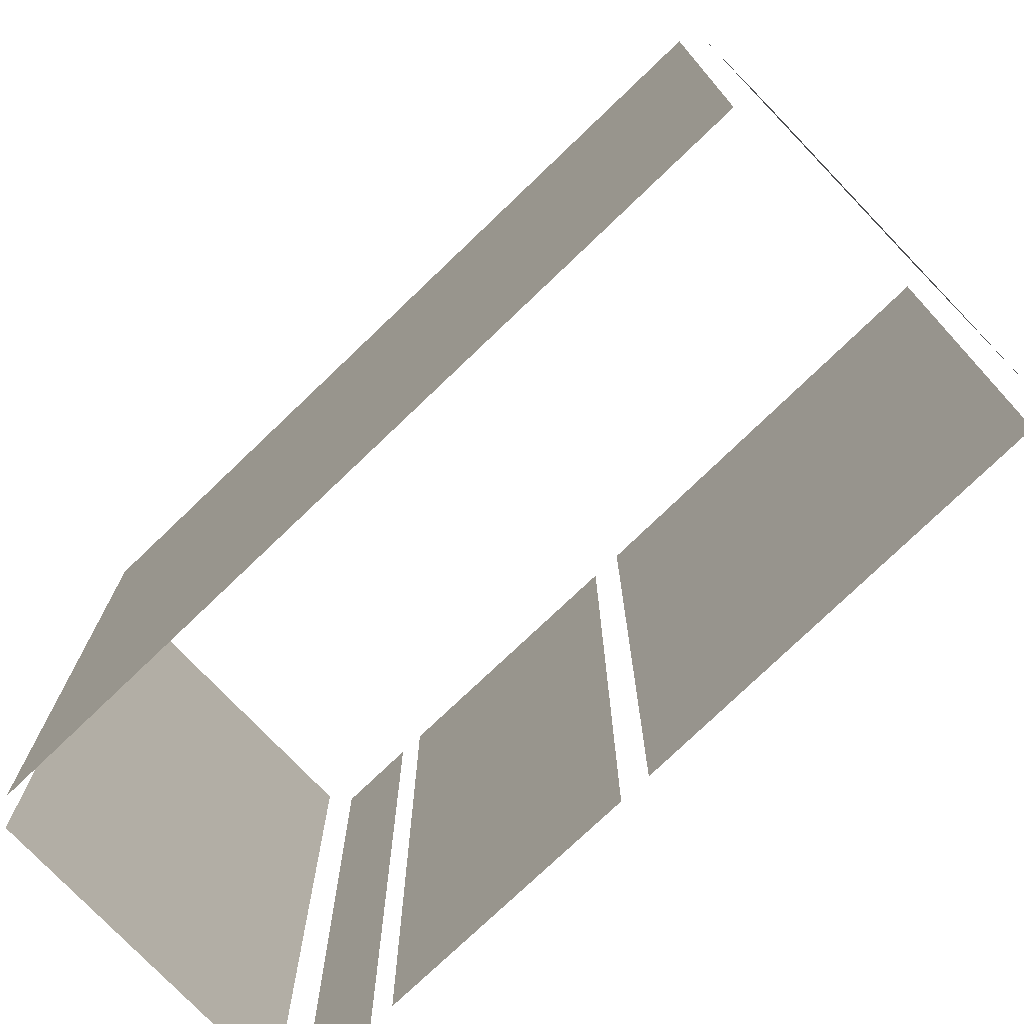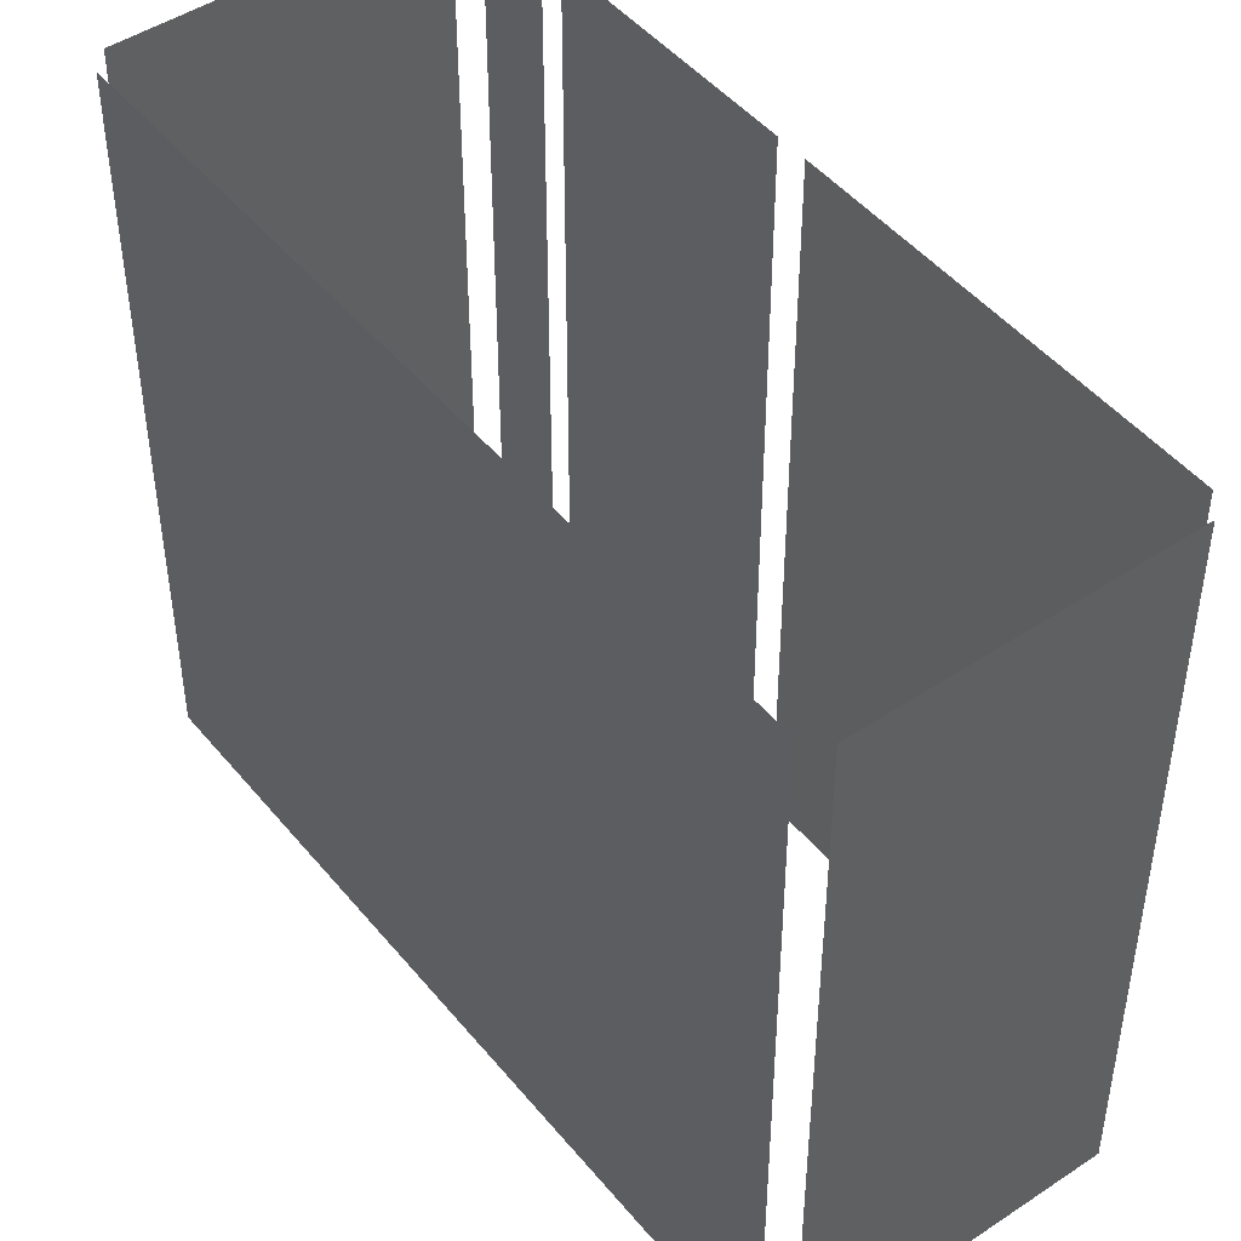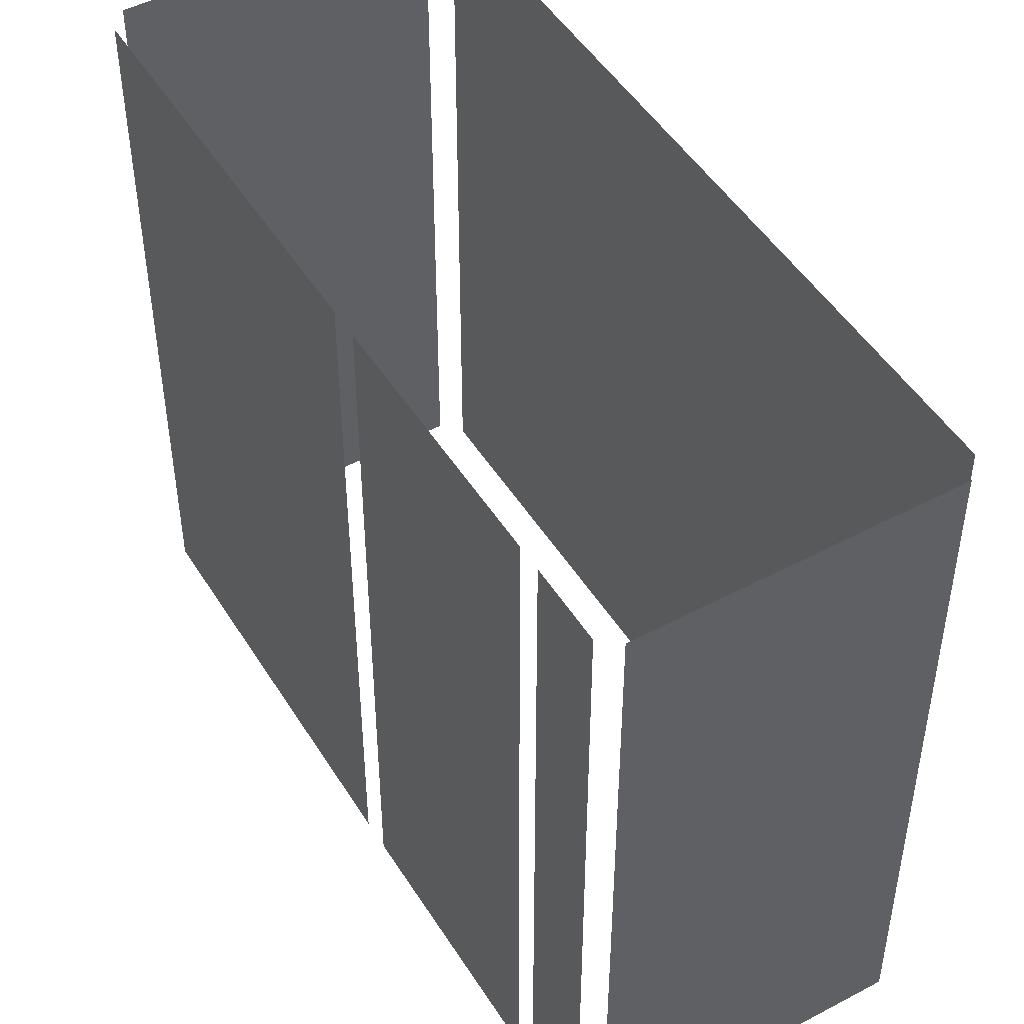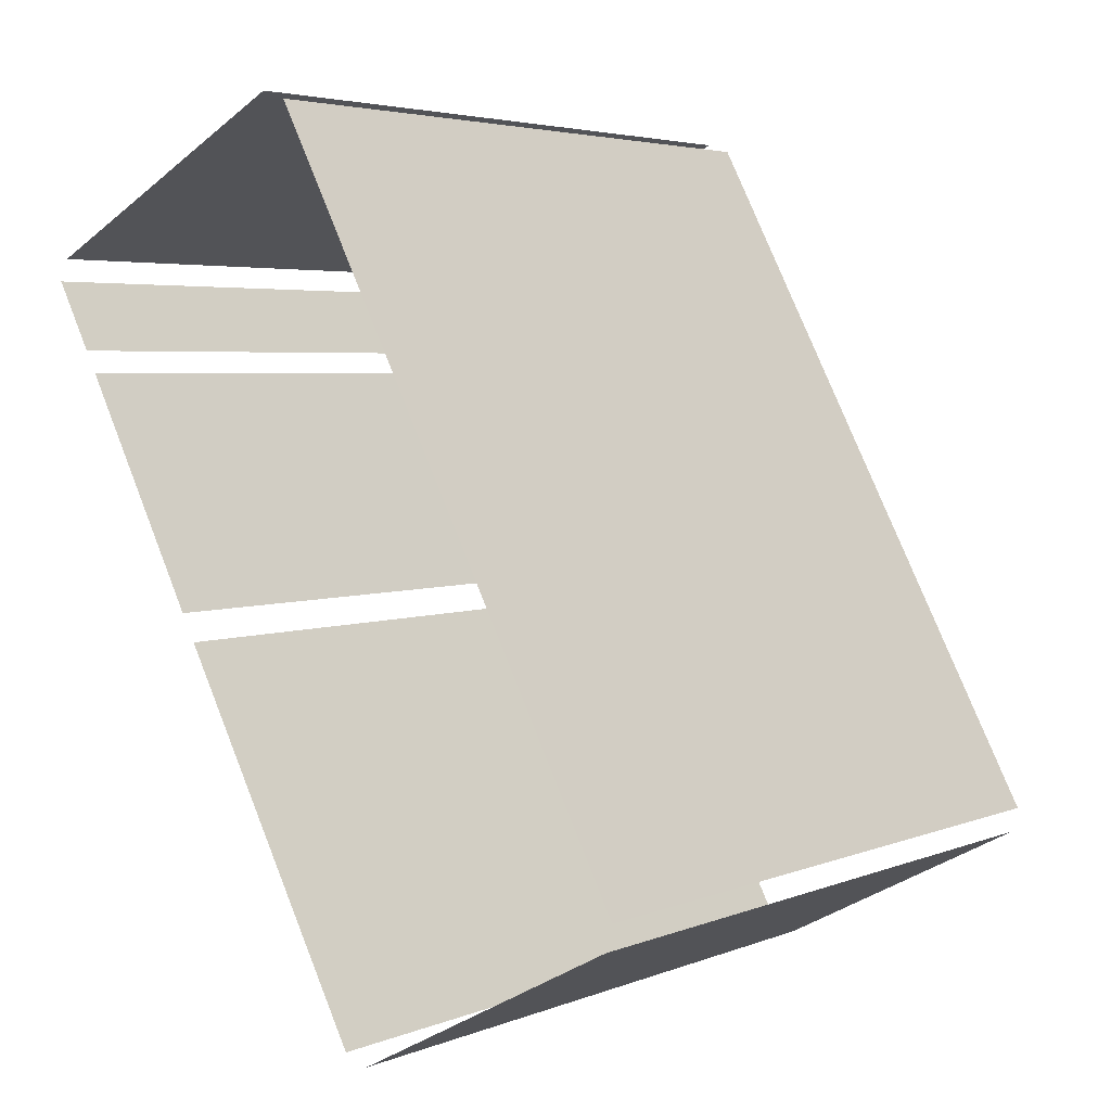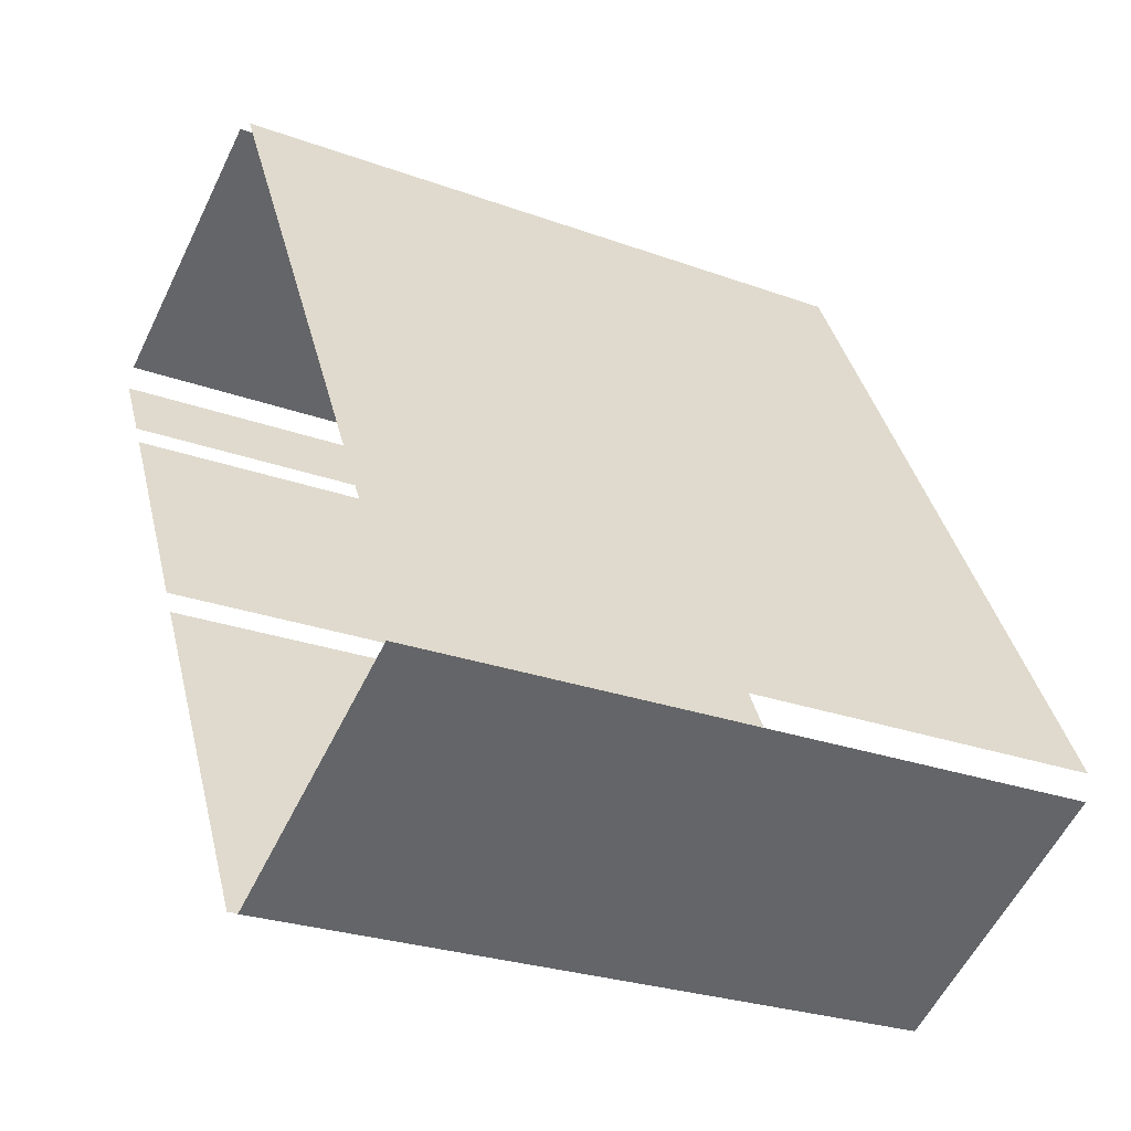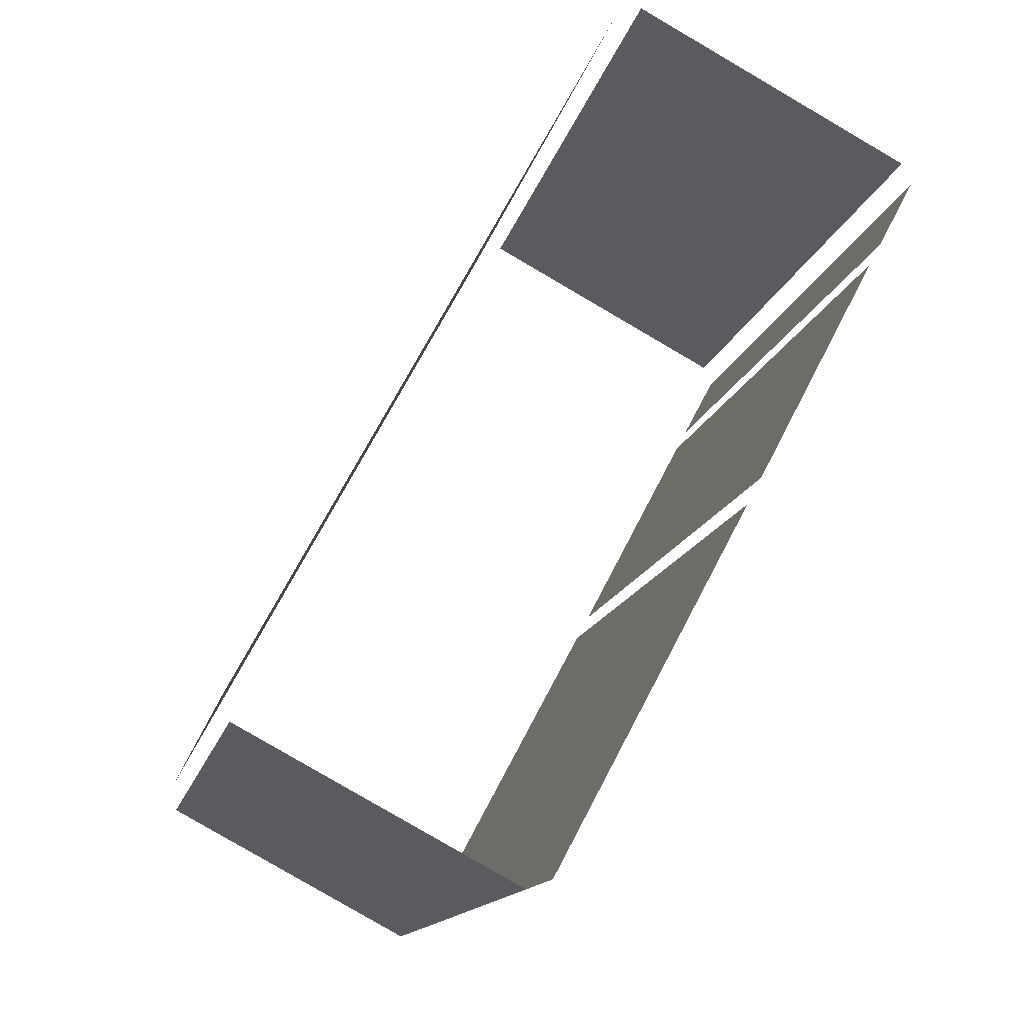
<metadata>
{"format":"obj","ext":"obj","renderer":"f3d","projection":"perspective","resolution":1024,"background":"white","views":[{"elev":-76.4,"azim":-74.2,"up":"+Z"},{"elev":47.1,"azim":-65.1,"up":"+Z"},{"elev":48.6,"azim":121.3,"up":"+Z"},{"elev":4.2,"azim":-141.6,"up":"+Y"},{"elev":-26.4,"azim":-119.8,"up":"+Y"},{"elev":-13.9,"azim":-11.9,"up":"+Y"}]}
</metadata>
<code>
o geometryt000010000010000110010110000110000110100000110000st73
v 784.1 -20.89 456.2
v 784.1 -20.89 426.7
v 768.4 -50.36 426.7
v 768.4 -50.36 456.2
v 768.7 -51.43 426.7
v 780.1 -57.5 426.7
v 780.1 -57.5 456.2
v 768.7 -51.43 456.2
v 781.1 -57.1 426.7
v 789.3 -41.92 426.7
v 789.3 -41.92 456.2
v 781.1 -57.1 456.2
v 796.5 -26.59 426.7
v 785.1 -20.52 426.7
v 785.1 -20.52 456.2
v 796.5 -26.59 456.2
v 789.9 -40.79 456.2
v 789.9 -40.79 426.7
v 794.9 -31.27 426.7
v 794.9 -31.27 456.2
v 795.4 -30.34 456.2
v 795.4 -30.34 426.7
v 796.9 -27.49 426.7
v 796.9 -27.49 456.2
f 1 2 3
f 1 3 4
f 5 6 7
f 8 5 7
f 9 10 11
f 12 9 11
f 17 18 19
f 17 19 20
f 21 22 23
f 21 23 24
f 13 14 15
f 16 13 15

</code>
